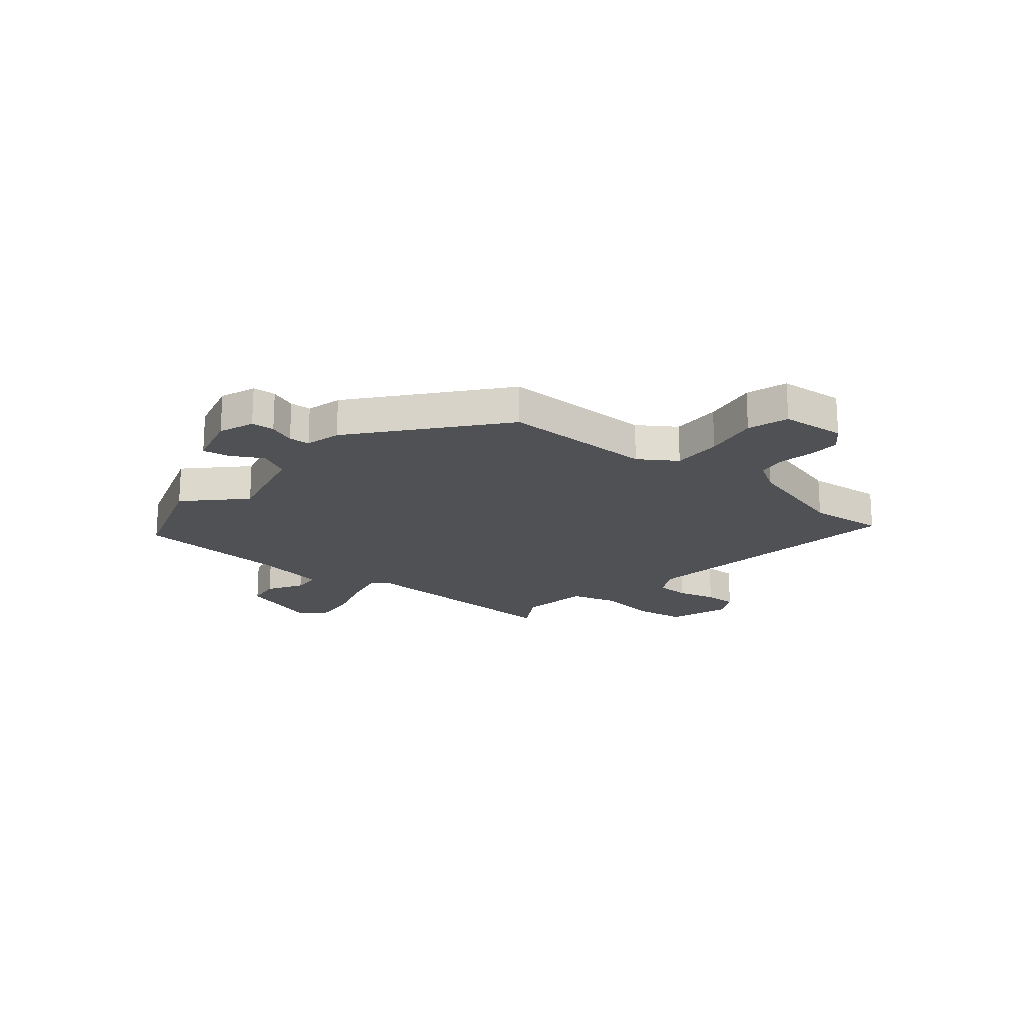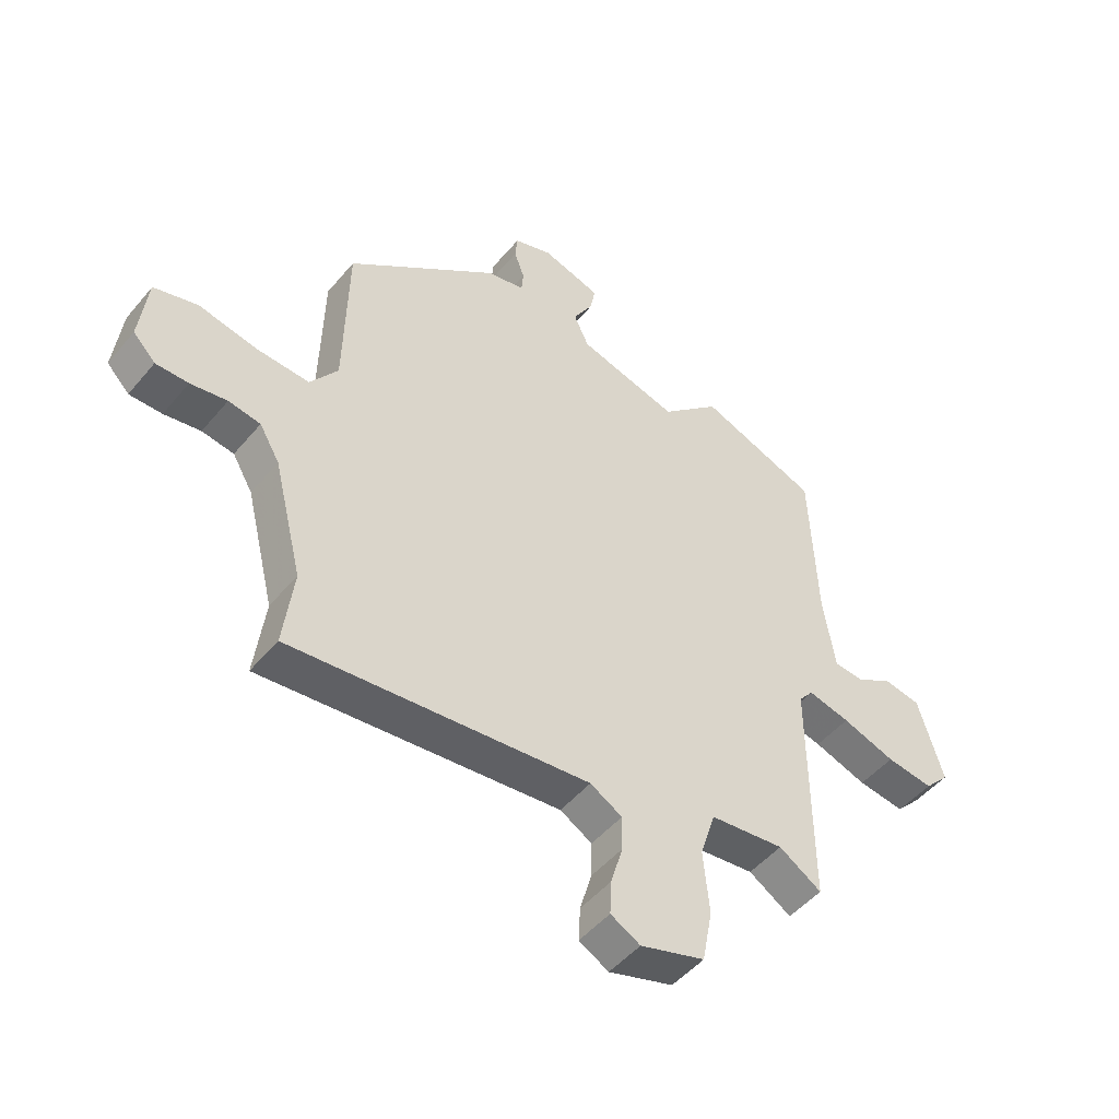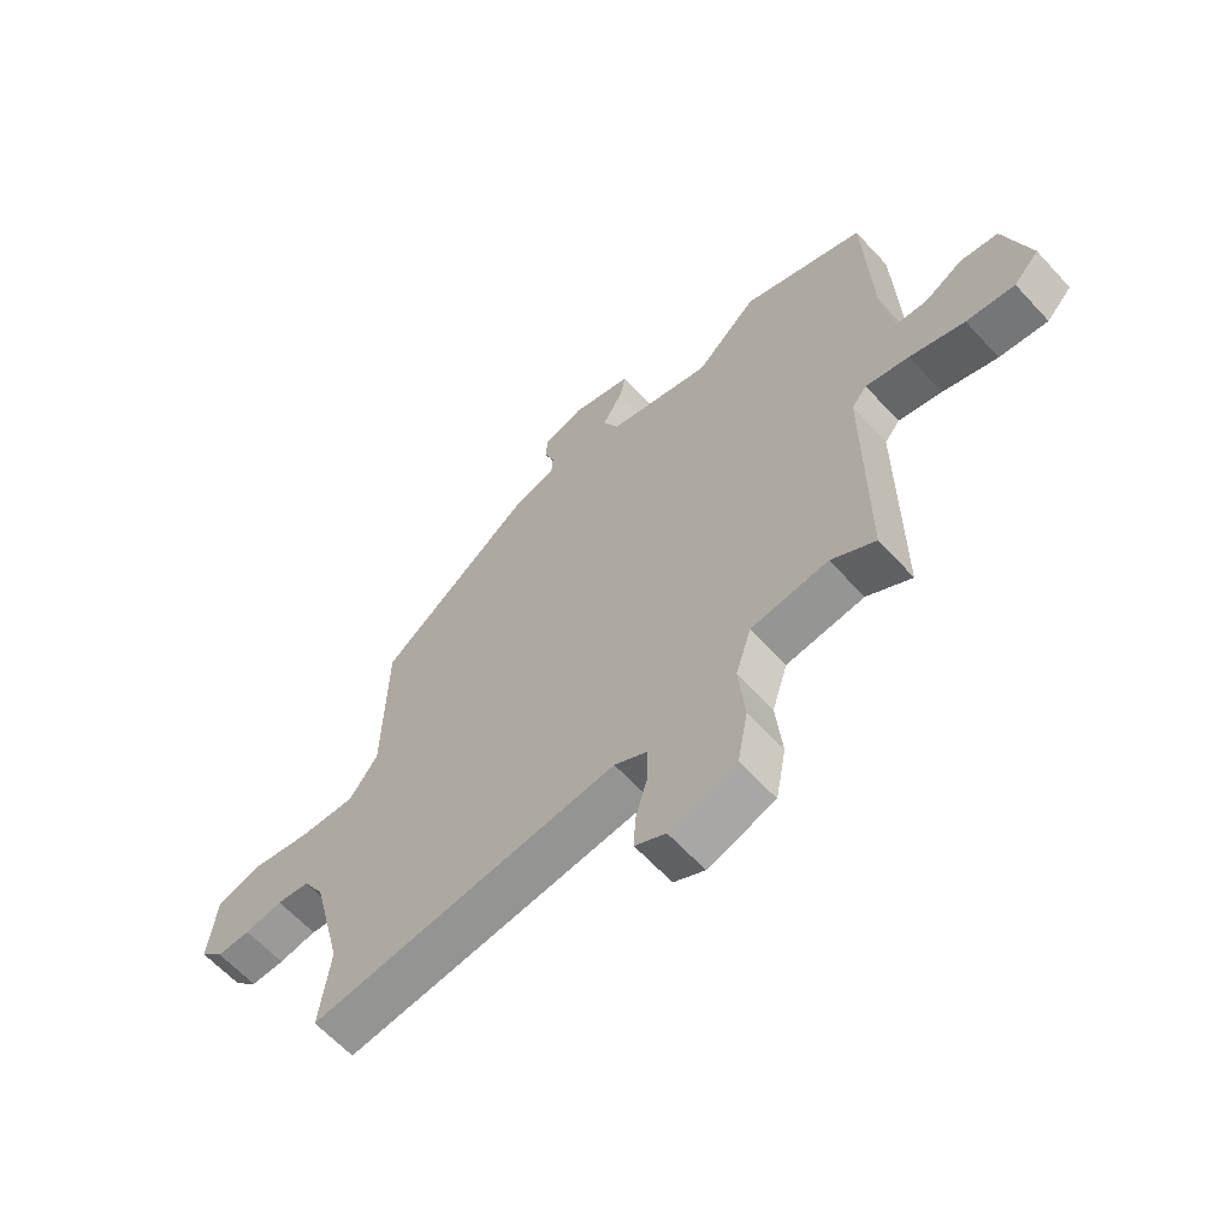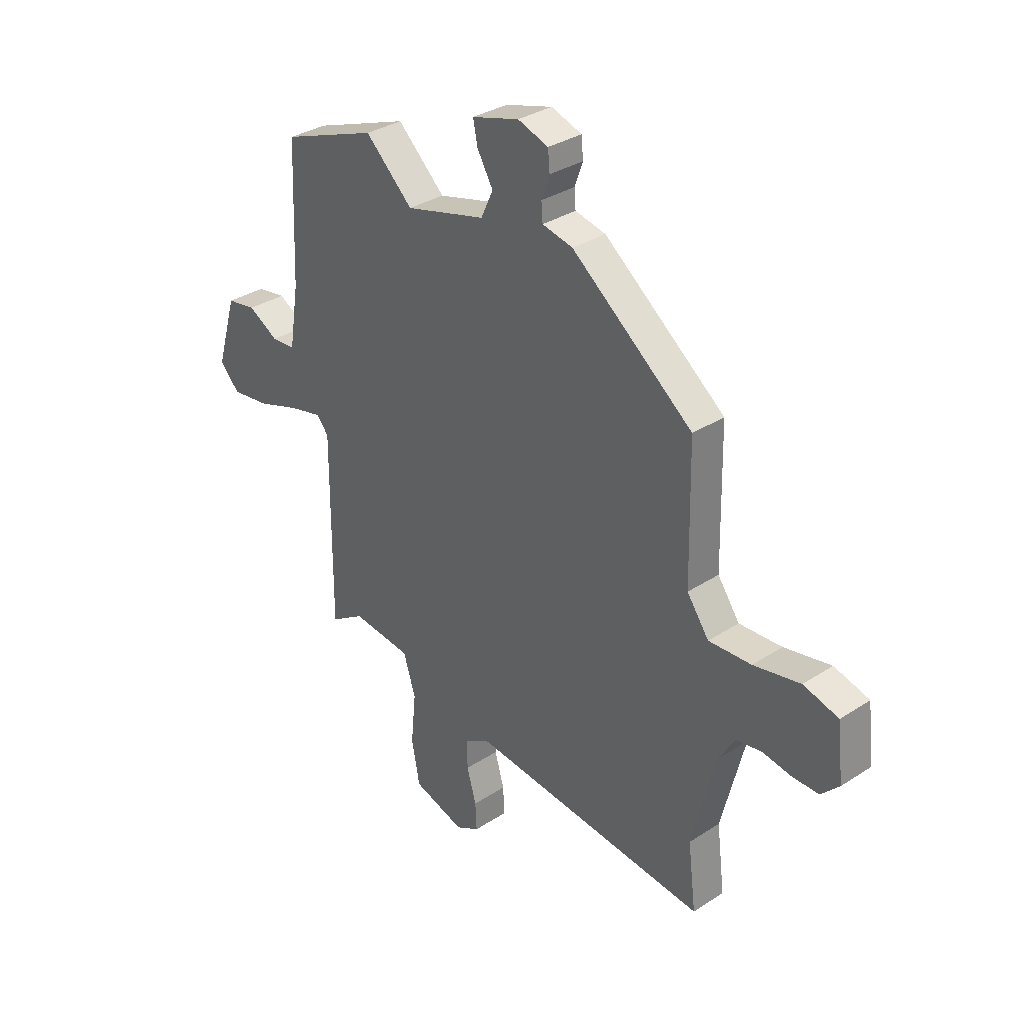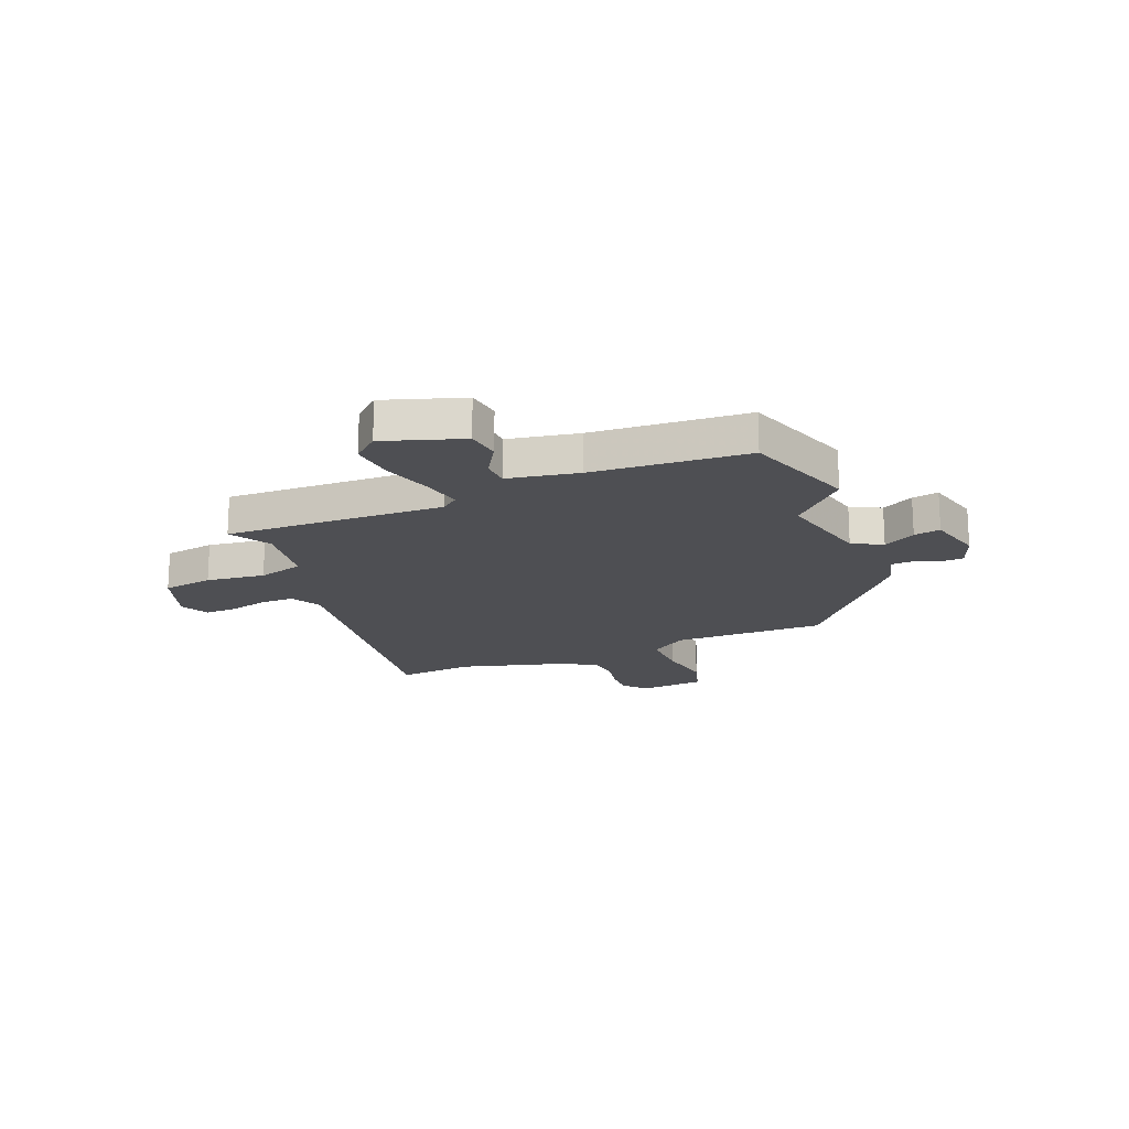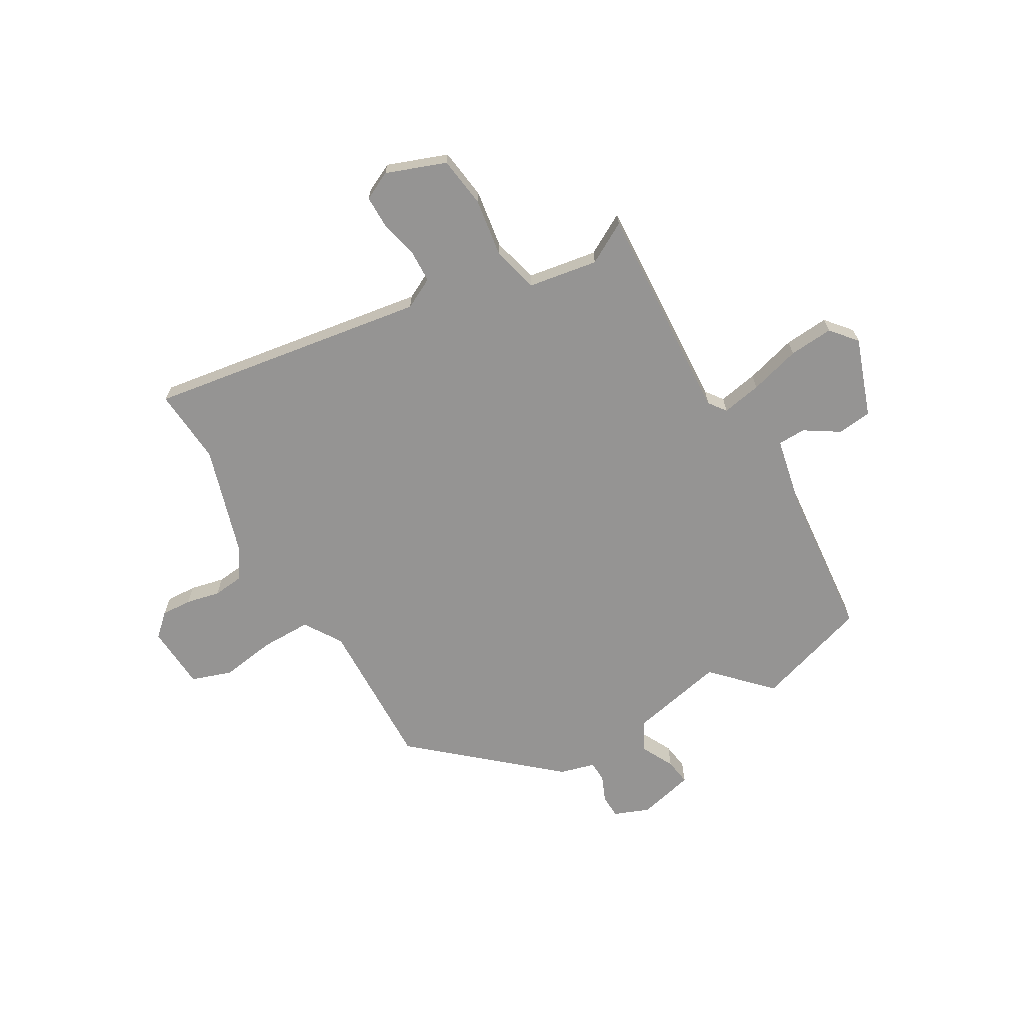
<metadata>
{"format":"obj","ext":"obj","renderer":"f3d","projection":"perspective","resolution":1024,"background":"white","views":[{"elev":-19.6,"azim":48.7,"up":"+Y"},{"elev":-49.0,"azim":142.0,"up":"+Z"},{"elev":-62.6,"azim":-137.5,"up":"+Z"},{"elev":33.1,"azim":48.1,"up":"+Z"},{"elev":-18.1,"azim":-69.5,"up":"+Y"},{"elev":-67.2,"azim":-152.8,"up":"+Y"}]}
</metadata>
<code>
v -0.464 0.07 -0.502
v -0.462 0.07 -0.085
v -0.488 0.07 -0.053
v -0.563 0.07 -0.071
v -0.658 0.07 -0.103
v -0.742 0.07 -0.114
v -0.786 0.07 -0.067
v -0.741 0.07 0.084
v -0.676 0.07 0.095
v -0.609 0.07 0.057
v -0.556 0.07 0.061
v -0.535 0.07 0.196
v -0.523 0.07 0.491
v -0.311 0.07 0.57
v -0.205 0.07 0.471
v -0.026 0.07 0.519
v 0.001 0.07 0.577
v -0.034 0.07 0.637
v -0.044 0.07 0.687
v 0.061 0.07 0.718
v 0.129 0.07 0.695
v 0.133 0.07 0.651
v 0.115 0.07 0.601
v 0.118 0.07 0.561
v 0.186 0.07 0.546
v 0.456 0.07 0.335
v 0.462 0.07 0.045
v 0.511 0.07 -0.024
v 0.606 0.07 -0.019
v 0.71 0.07 0.002
v 0.788 0.07 -0.02
v 0.802 0.07 -0.142
v 0.762 0.07 -0.183
v 0.704 0.07 -0.183
v 0.639 0.07 -0.172
v 0.582 0.07 -0.181
v 0.546 0.07 -0.242
v 0.494 0.07 -0.451
v 0.512 0.07 -0.595
v -0.021 0.07 -0.54
v -0.078 0.07 -0.573
v -0.077 0.07 -0.636
v -0.056 0.07 -0.709
v -0.053 0.07 -0.77
v -0.106 0.07 -0.799
v -0.221 0.07 -0.763
v -0.239 0.07 -0.667
v -0.228 0.07 -0.555
v -0.255 0.07 -0.469
v -0.388 0.07 -0.454
v -0.464 0 -0.502
v -0.462 0 -0.085
v -0.488 0 -0.053
v -0.563 0 -0.071
v -0.658 0 -0.103
v -0.742 0 -0.114
v -0.786 0 -0.067
v -0.741 0 0.084
v -0.676 0 0.095
v -0.609 0 0.057
v -0.556 0 0.061
v -0.535 0 0.196
v -0.523 0 0.491
v -0.311 0 0.57
v -0.205 0 0.471
v -0.026 0 0.519
v 0.001 0 0.577
v -0.034 0 0.637
v -0.044 0 0.687
v 0.061 0 0.718
v 0.129 0 0.695
v 0.133 0 0.651
v 0.115 0 0.601
v 0.118 0 0.561
v 0.186 0 0.546
v 0.456 0 0.335
v 0.462 0 0.045
v 0.511 0 -0.024
v 0.606 0 -0.019
v 0.71 0 0.002
v 0.788 0 -0.02
v 0.802 0 -0.142
v 0.762 0 -0.183
v 0.704 0 -0.183
v 0.639 0 -0.172
v 0.582 0 -0.181
v 0.546 0 -0.242
v 0.494 0 -0.451
v 0.512 0 -0.595
v -0.021 0 -0.54
v -0.078 0 -0.573
v -0.077 0 -0.636
v -0.056 0 -0.709
v -0.053 0 -0.77
v -0.106 0 -0.799
v -0.221 0 -0.763
v -0.239 0 -0.667
v -0.228 0 -0.555
v -0.255 0 -0.469
v -0.388 0 -0.454
f 45 46 47 48
f 45 48 49
f 42 43 44 45
f 41 42 45 49
f 40 41 49
f 38 39 40 49
f 37 38 49 50
f 32 33 34 35
f 32 35 36
f 29 30 31 32
f 28 29 32 36
f 27 28 36 37
f 24 25 26 27
f 20 21 22 23
f 20 23 24
f 17 18 19 20
f 17 20 24
f 16 17 24 27
f 12 13 14 15
f 11 12 15 16
f 7 8 9 10
f 7 10 11
f 4 5 6 7
f 3 4 7 11
f 2 3 11 16
f 50 1 2 16
f 16 27 37 50
f 98 97 96 95
f 99 98 95
f 95 94 93 92
f 99 95 92 91
f 99 91 90
f 99 90 89 88
f 100 99 88 87
f 85 84 83 82
f 86 85 82
f 82 81 80 79
f 86 82 79 78
f 87 86 78 77
f 77 76 75 74
f 73 72 71 70
f 74 73 70
f 70 69 68 67
f 74 70 67
f 77 74 67 66
f 65 64 63 62
f 66 65 62 61
f 60 59 58 57
f 61 60 57
f 57 56 55 54
f 61 57 54 53
f 66 61 53 52
f 66 52 51 100
f 100 87 77 66
f 1 51 52 2
f 2 52 53 3
f 3 53 54 4
f 4 54 55 5
f 5 55 56 6
f 6 56 57 7
f 7 57 58 8
f 8 58 59 9
f 9 59 60 10
f 10 60 61 11
f 11 61 62 12
f 12 62 63 13
f 13 63 64 14
f 14 64 65 15
f 15 65 66 16
f 16 66 67 17
f 17 67 68 18
f 18 68 69 19
f 19 69 70 20
f 20 70 71 21
f 21 71 72 22
f 22 72 73 23
f 23 73 74 24
f 24 74 75 25
f 25 75 76 26
f 26 76 77 27
f 27 77 78 28
f 28 78 79 29
f 29 79 80 30
f 30 80 81 31
f 31 81 82 32
f 32 82 83 33
f 33 83 84 34
f 34 84 85 35
f 35 85 86 36
f 36 86 87 37
f 37 87 88 38
f 38 88 89 39
f 39 89 90 40
f 40 90 91 41
f 41 91 92 42
f 42 92 93 43
f 43 93 94 44
f 44 94 95 45
f 45 95 96 46
f 46 96 97 47
f 47 97 98 48
f 48 98 99 49
f 49 99 100 50
f 50 100 51 1

</code>
